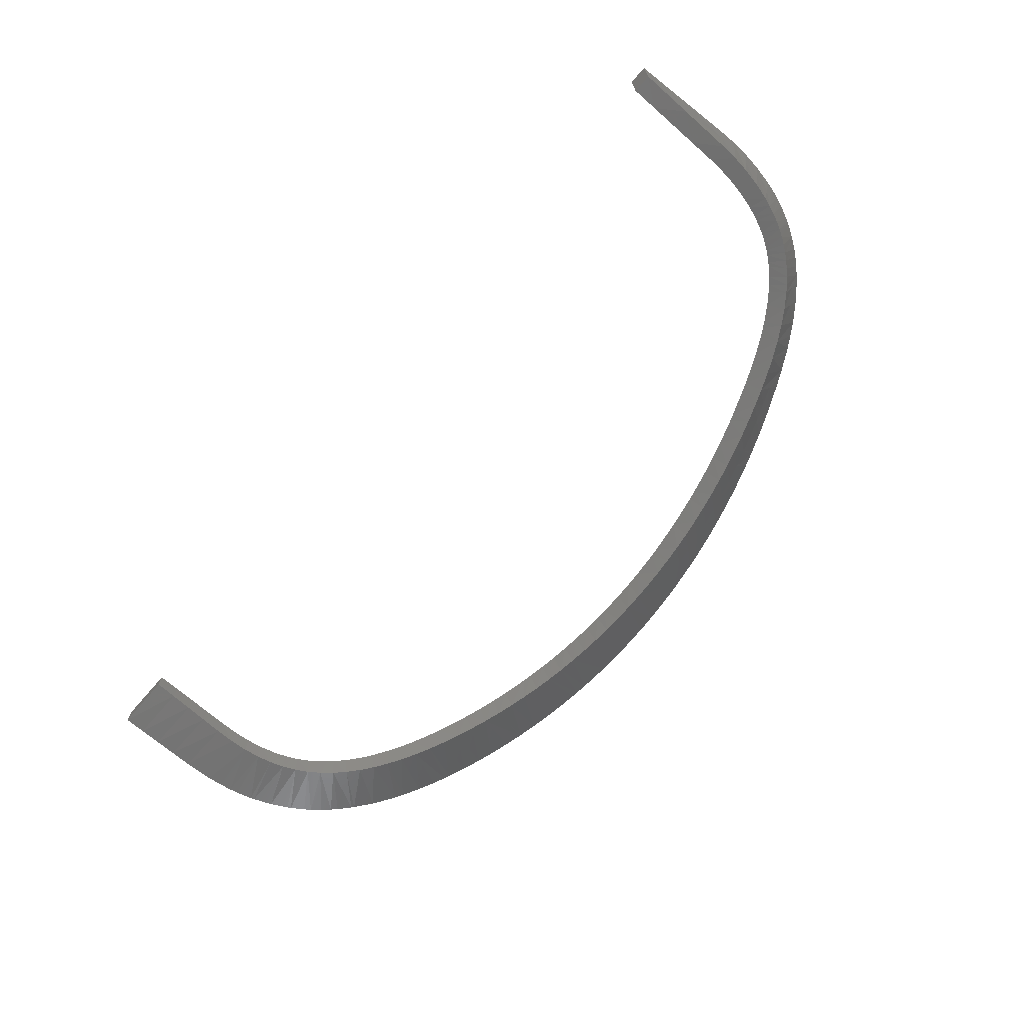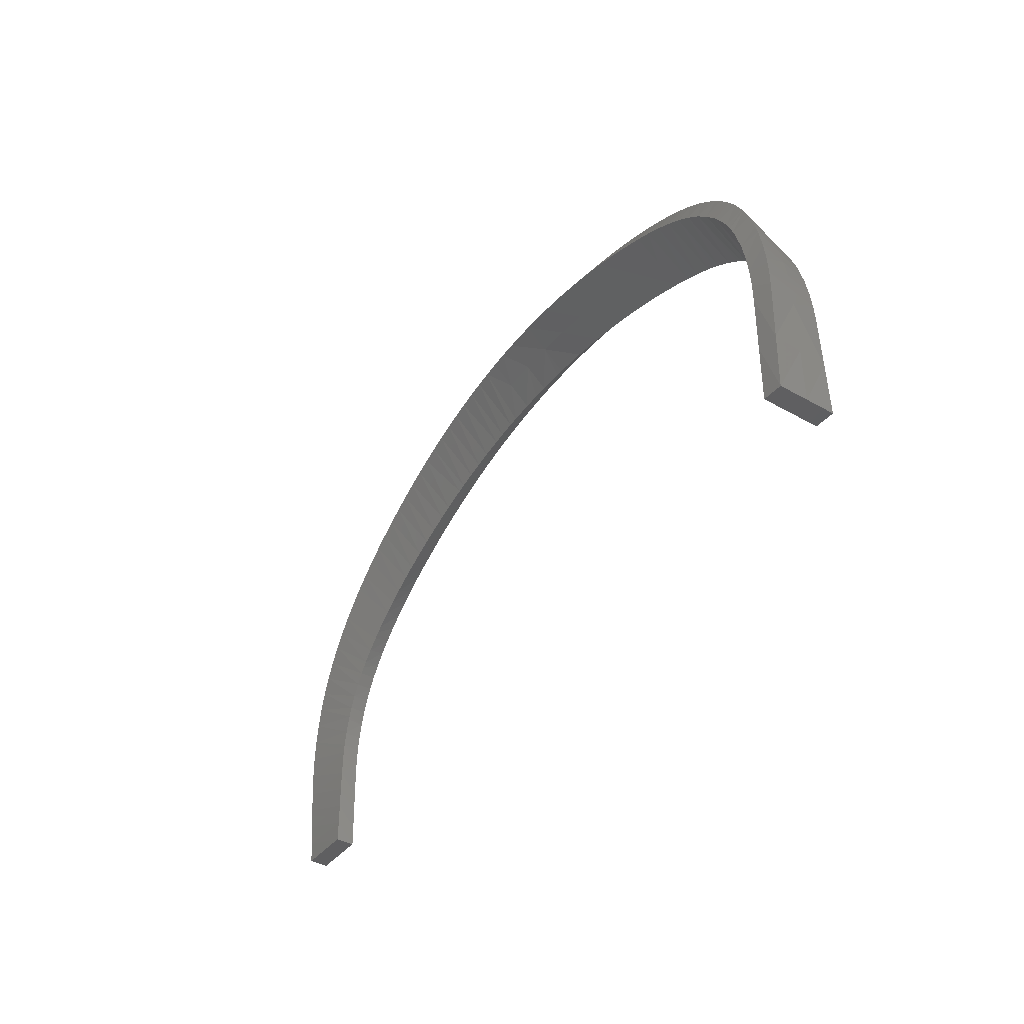
<metadata>
{"format":"stl","ext":"stl","renderer":"f3d","projection":"perspective","resolution":1024,"background":"white","views":[{"elev":-71.1,"azim":-130.9,"up":"+Y"},{"elev":-40.1,"azim":-124.4,"up":"+Z"}]}
</metadata>
<code>
# stl→obj: 372 verts, 740 faces
v 1.973 73.98 130.9
v 2.055 74.2 139.5
v 1.334 78.85 139.3
v 1.681 78.48 122
v 1.506 78.67 130.6
v 1.471 83.13 121.8
v 1.045 83.3 130.4
v 0.6212 83.46 139.1
v 1.893 73.77 122.2
v 3.665 83.93 139
v 3.888 83.77 134.7
v 4.11 83.6 130.4
v 4.332 83.43 126
v 4.548 83.27 121.8
v 5.004 74.09 126.4
v 4.97 73.91 122.2
v 5.037 74.28 130.8
v 5.069 74.47 135.1
v 5.099 74.67 139.5
v 10.16 82.97 166.2
v 9.073 83.05 165
v 11.05 74.15 162.8
v 139.1 65.58 143.5
v 139.1 65.57 140.4
v 148.4 66.39 140.4
v 10.44 82.94 166.4
v 12.22 78.46 166
v 10.06 74.2 161.9
v 2.749 78.95 151.1
v 1.072 83.54 147.9
v 2.068 78.95 148.1
v 0.732 83.53 145.1
v 1.617 78.92 145.1
v 0.6511 83.52 144
v 0.5754 83.5 142
v 4.743 74.38 153.6
v 2.834 83.48 154.9
v 2.616 83.49 154.3
v 4.227 74.38 152.3
v 14.54 78.3 167.8
v 13.33 82.71 169
v 11.29 82.87 167.2
v 22.97 73.46 170.7
v 21.53 81.99 174.3
v 20.72 82.06 173.9
v 20.35 73.62 169.4
v 41.82 76.18 180.3
v 44.66 75.95 181.1
v 44.17 79.85 183.7
v 41.28 80.13 182.8
v 39.22 80.33 182.1
v 38.98 76.41 179.4
v 38.41 80.41 181.8
v 36.15 76.64 178.4
v 35.56 80.69 180.7
v 33.34 76.86 177.4
v 32.72 80.96 179.6
v 30.54 77.08 176.3
v 32.32 80.99 179.4
v 27.75 77.3 175.1
v 27.09 81.48 177.1
v 25.43 81.64 176.3
v 56.14 74.99 183.7
v 53.05 78.96 186
v 53.26 75.23 183.2
v 52.91 78.97 186
v 50.39 75.47 182.6
v 49.98 79.27 185.3
v 47.52 75.71 181.9
v 47.07 79.56 184.5
v 46.14 79.65 184.2
v 92.89 68.86 180.2
v 93.36 74.58 187.7
v 90.12 69.05 180.7
v 91.5 74.8 188
v 87.35 69.24 181.1
v 106.5 67.91 176.6
v 106.4 73.04 185
v 103.8 68.1 177.4
v 106.3 73.06 185
v 101.1 68.29 178.2
v 103.4 73.41 185.8
v 98.39 68.48 179
v 139.6 68.67 166.8
v 132.2 66.08 161.7
v 133.7 65.98 159.8
v 147.8 66.95 149.6
v 138.4 65.64 149.1
v 138.8 65.61 146.4
v 0.5901 83.47 139.9
v 2.137 83.51 152.8
v 1.81 83.52 151.6
v 1.729 83.53 151.3
v 3.769 74.38 150.9
v 3.026 74.36 148.1
v 2.501 74.32 145.2
v 2.181 74.26 142.3
v 3.168 83.46 155.8
v 5.321 74.37 155
v 4.208 83.4 158.1
v 5.961 74.36 156.2
v 4.509 83.38 158.7
v 6.664 74.34 157.5
v 5.838 83.29 160.9
v 7.429 74.31 158.6
v 8.253 74.28 159.8
v 7.064 83.2 162.7
v 9.133 74.24 160.8
v 7.994 83.13 163.8
v 8.041 83.13 163.9
v 17.82 73.77 167.9
v 15.42 73.91 166.4
v 13.15 74.04 164.7
v 12.08 74.1 163.8
v 18.82 82.23 172.8
v 16.72 82.42 171.4
v 16.19 82.46 171.1
v 13.67 82.68 169.2
v 24.29 81.74 175.8
v 25.67 73.29 171.9
v 28.41 73.12 173.1
v 31.18 72.94 174.2
v 33.96 72.76 175.2
v 36.75 72.59 176.1
v 39.55 72.41 177
v 42.35 72.23 177.8
v 45.16 72.04 178.6
v 47.97 71.86 179.2
v 50.79 71.68 179.8
v 53.61 71.49 180.4
v 56.44 71.31 180.8
v 59.02 74.75 184.2
v 59.26 71.12 181.2
v 61.91 74.5 184.6
v 62.08 70.94 181.5
v 64.8 74.25 184.9
v 64.91 70.75 181.8
v 67.7 74 185.1
v 67.73 70.56 181.9
v 70.55 70.38 182
v 88.52 75.14 188.3
v 86.7 75.35 188.5
v 84.56 69.43 181.4
v 85.54 75.48 188.5
v 81.77 69.62 181.7
v 82.56 75.81 188.7
v 78.97 69.81 181.9
v 79.98 76.1 188.8
v 76.17 70 182
v 76.59 76.47 188.8
v 73.36 70.19 182.1
v 73.61 76.8 188.7
v 70.63 77.12 188.6
v 67.66 77.44 188.3
v 66.79 77.53 188.2
v 61.74 78.06 187.6
v 59.94 78.25 187.3
v 55.84 78.67 186.6
v 100.4 73.76 186.5
v 99.94 73.82 186.6
v 95.64 68.67 179.6
v 97.44 74.11 187
v 94.47 74.46 187.5
v 119.7 66.98 171
v 121.8 71.15 179.4
v 117.2 67.16 172.3
v 120.9 71.27 179.9
v 114.6 67.34 173.5
v 118.1 71.61 181
v 111.9 67.53 174.6
v 115.1 71.99 182.2
v 109.2 67.72 175.6
v 112.5 72.3 183.1
v 109.2 72.7 184.2
v 126.6 66.48 166.7
v 130.3 70.02 174.7
v 124.4 66.64 168.2
v 129.2 70.18 175.5
v 122.1 66.81 169.6
v 126.3 70.56 177.1
v 123.7 70.9 178.5
v 138.8 68.8 167.7
v 137 69.08 169.6
v 130.5 66.2 163.4
v 136.6 69.13 169.9
v 128.6 66.34 165.1
v 133.9 69.53 172.2
v 131.8 69.83 173.8
v 135 65.89 157.9
v 141.9 68.28 163.9
v 140.8 68.47 165.4
v 136.1 65.81 155.9
v 143.9 67.92 160.8
v 142.6 68.16 162.9
v 137.1 65.74 153.8
v 145.5 67.58 157.4
v 144.2 67.86 160.2
v 147.5 67.05 151.1
v 146.8 67.25 153.7
v 137.8 65.69 151.5
v 146.6 67.3 154.3
v 145.6 67.57 157.3
v 148.4 66.6 144.1
v 148.3 66.66 145.2
v 148 66.82 147.7
v 3.605 84.02 141.8
v 3.729 84.1 144.6
v 4.057 84.16 147.5
v 4.606 84.2 150.4
v 5.392 84.22 153.2
v 5.88 84.22 154.6
v 6.434 84.21 155.9
v 7.057 84.2 157.2
v 7.748 84.18 158.4
v 8.505 84.15 159.6
v 9.324 84.11 160.8
v 11.14 84.02 163
v 13.16 83.91 165
v 15.36 83.77 166.9
v 17.72 83.62 168.7
v 20.22 83.45 170.3
v 22.81 83.27 171.8
v 25.48 83.07 173.3
v 28.2 82.87 174.6
v 33.7 82.45 177.1
v 39.27 82.01 179.3
v 44.9 81.55 181.2
v 50.59 81.07 182.9
v 56.33 80.57 184.2
v 62.1 80.06 185.3
v 67.92 79.53 186.1
v 70.83 79.25 186.4
v 73.76 78.98 186.6
v 76.69 78.69 186.7
v 79.62 78.41 186.7
v 82.55 78.12 186.7
v 85.49 77.83 186.6
v 88.43 77.53 186.4
v 91.36 77.23 186.1
v 94.3 76.92 185.7
v 97.23 76.61 185.3
v 100.2 76.3 184.7
v 103.1 75.99 184.1
v 106 75.67 183.4
v 108.9 75.35 182.6
v 111.8 75.02 181.7
v 114.7 74.69 180.8
v 117.6 74.36 179.7
v 120.4 74.03 178.6
v 123.3 73.7 177.3
v 126 73.36 175.9
v 128.7 73.03 174.4
v 131.3 72.7 172.8
v 133.7 72.38 171
v 136.1 72.06 169.1
v 138.3 71.74 167
v 140.3 71.44 164.8
v 142.1 71.15 162.4
v 143.7 70.86 159.8
v 145 70.59 157
v 146.2 70.34 154.1
v 147 70.1 150.9
v 147.7 69.87 147.6
v 148 69.66 144.1
v 148.2 69.45 140.4
v 138.8 68.64 140.4
v 11.86 75.14 159.5
v 11.39 75.15 158.9
v 36.17 74.2 173.1
v 34.32 78.36 174.9
v 40.4 74.01 174.5
v 39.83 78.01 176.9
v 43.11 73.88 175.3
v 26.85 74.62 169.4
v 28.86 78.69 172.6
v 29.52 74.51 170.6
v 34.94 74.26 172.7
v 45.89 73.75 176.1
v 45.4 77.65 178.7
v 50.03 73.55 177.1
v 50.99 77.28 180.1
v 51.4 73.48 177.4
v 56.62 76.89 181.3
v 56.91 73.21 178.4
v 62.28 76.5 182.3
v 62.45 72.93 179.2
v 67.95 76.09 182.9
v 67.98 72.65 179.7
v 63.74 72.87 179.3
v 5.139 74.73 140.9
v 5.973 74.98 147.4
v 5.503 74.89 144.8
v 5.208 74.78 142.1
v 7.189 75.09 151.7
v 6.646 75.05 150
v 6.203 75.01 148.4
v 10.61 75.16 158
v 10.09 75.16 157.3
v 9.883 75.16 157
v 9.212 75.15 155.9
v 8.596 75.14 154.9
v 8.442 75.14 154.6
v 7.52 75.11 152.5
v 13.11 75.12 160.8
v 14.15 75.1 161.7
v 15.02 75.07 162.5
v 16.95 75.02 163.9
v 19.36 74.93 165.5
v 20.36 74.89 166.1
v 21.75 74.84 166.9
v 24.47 74.73 168.3
v 73.63 75.67 183.2
v 83.88 71.81 179.5
v 81.77 71.93 179.7
v 79.02 72.08 179.8
v 77.27 72.17 179.9
v 73.51 72.37 179.9
v 70.52 72.52 179.8
v 89.98 71.48 178.8
v 87.25 71.63 179.2
v 84.51 71.78 179.5
v 103.2 70.73 175.9
v 100.8 70.87 176.6
v 96.85 71.1 177.5
v 95.43 71.18 177.8
v 92.71 71.33 178.4
v 90.4 71.46 178.7
v 108.9 70.4 174.1
v 106.2 70.55 175
v 103.5 70.71 175.8
v 126.1 69.36 165.7
v 123.6 69.51 167.4
v 121.6 69.63 168.5
v 119.5 69.75 169.6
v 116.7 69.92 171
v 114.5 70.06 172
v 111.5 70.24 173.2
v 109.2 70.38 174
v 131.6 69.03 161
v 130 69.13 162.6
v 128.1 69.24 164.2
v 127.1 69.3 165
v 134.4 68.88 157.6
v 133.1 68.95 159.2
v 132.4 68.99 160.2
v 135.6 68.81 155.5
v 134.4 68.87 157.4
v 137.2 68.73 151.9
v 136.5 68.76 153.5
v 135.9 68.8 154.8
v 138 68.69 148.9
v 137.3 68.72 151.3
v 138.7 68.64 143.5
v 138.6 68.65 144.7
v 138.4 68.66 146.3
v 138.1 68.68 148.5
v 138.8 65.57 126.5
v 148.1 65.57 126.5
v 138.8 65.57 130
v 148.2 65.77 129.9
v 138.9 65.57 133.4
v 148.3 65.98 133.4
v 139 65.57 136.9
v 148.4 66.18 136.9
v 148.1 68.65 126.5
v 148.1 68.85 129.9
v 148.1 69.05 133.4
v 148.2 69.25 136.9
v 138.8 68.65 126.5
v 138.8 68.65 130
v 138.8 68.65 133.4
v 138.8 68.64 136.9
f 1 2 3
f 4 5 6
f 6 5 7
f 8 7 3
f 3 7 5
f 3 5 1
f 1 5 4
f 1 4 9
f 7 8 10
f 10 11 7
f 7 11 12
f 7 12 6
f 6 12 13
f 6 13 14
f 15 16 14
f 14 13 15
f 15 13 12
f 15 12 17
f 17 12 11
f 17 11 18
f 18 11 10
f 18 10 19
f 9 16 15
f 9 15 1
f 19 2 18
f 18 2 1
f 18 1 17
f 17 1 15
f 20 21 22
f 23 24 25
f 26 20 27
f 22 21 28
f 29 30 31
f 31 30 32
f 31 32 33
f 33 32 34
f 33 34 35
f 36 37 38
f 36 38 39
f 40 41 27
f 27 41 42
f 27 42 26
f 43 44 45
f 43 45 46
f 47 48 49
f 49 50 47
f 47 50 51
f 47 51 52
f 52 51 53
f 52 53 54
f 54 53 55
f 54 55 56
f 56 55 57
f 56 57 58
f 58 57 59
f 58 59 60
f 60 59 61
f 60 61 62
f 63 64 65
f 65 64 66
f 65 66 67
f 67 66 68
f 67 68 69
f 69 68 70
f 69 70 48
f 48 70 71
f 48 71 49
f 72 73 74
f 74 73 75
f 74 75 76
f 77 78 79
f 79 78 80
f 79 80 81
f 81 80 82
f 81 82 83
f 84 85 86
f 87 88 89
f 8 3 90
f 90 3 35
f 91 92 29
f 29 92 93
f 29 93 30
f 38 91 39
f 39 91 29
f 39 29 94
f 94 29 31
f 94 31 95
f 95 31 33
f 95 33 96
f 96 33 35
f 96 35 97
f 97 35 3
f 97 3 2
f 37 36 98
f 98 36 99
f 98 99 100
f 100 99 101
f 100 101 102
f 102 101 103
f 102 103 104
f 103 105 104
f 104 105 106
f 104 106 107
f 107 106 108
f 107 108 109
f 109 108 28
f 109 28 110
f 110 28 21
f 111 40 112
f 112 40 27
f 112 27 113
f 113 27 20
f 113 20 114
f 114 20 22
f 45 115 46
f 46 115 116
f 46 116 111
f 111 116 117
f 111 117 40
f 40 117 118
f 40 118 41
f 44 43 119
f 119 43 120
f 119 120 121
f 62 119 60
f 60 119 121
f 60 121 58
f 58 121 122
f 58 122 56
f 56 122 123
f 56 123 54
f 54 123 124
f 54 124 52
f 52 124 125
f 52 125 47
f 47 125 126
f 47 126 48
f 48 126 127
f 48 127 69
f 69 127 128
f 69 128 67
f 67 128 129
f 67 129 65
f 65 129 130
f 65 130 63
f 63 130 131
f 63 131 132
f 132 131 133
f 132 133 134
f 134 133 135
f 134 135 136
f 136 135 137
f 136 137 138
f 138 137 139
f 138 139 140
f 75 141 76
f 76 141 142
f 76 142 143
f 143 142 144
f 143 144 145
f 145 144 146
f 145 146 147
f 147 146 148
f 147 148 149
f 149 148 150
f 149 150 151
f 151 150 152
f 151 152 140
f 140 152 153
f 140 153 138
f 138 153 154
f 138 154 136
f 136 154 155
f 136 155 134
f 134 155 156
f 134 156 132
f 132 156 157
f 132 157 63
f 63 157 158
f 63 158 64
f 82 159 83
f 83 159 160
f 83 160 161
f 161 160 162
f 161 162 72
f 72 162 163
f 72 163 73
f 164 165 166
f 166 165 167
f 166 167 168
f 168 167 169
f 168 169 170
f 170 169 171
f 170 171 172
f 172 171 173
f 172 173 77
f 77 173 174
f 77 174 78
f 175 176 177
f 177 176 178
f 177 178 179
f 179 178 180
f 179 180 164
f 164 180 181
f 164 181 165
f 84 182 85
f 85 182 183
f 85 183 184
f 184 183 185
f 184 185 186
f 186 185 187
f 186 187 175
f 175 187 188
f 175 188 176
f 189 190 86
f 86 190 191
f 86 191 84
f 192 193 189
f 189 193 194
f 189 194 190
f 195 196 192
f 192 196 197
f 192 197 193
f 87 198 88
f 88 198 199
f 88 199 200
f 200 199 201
f 200 201 195
f 195 201 202
f 195 202 196
f 25 203 23
f 23 203 204
f 23 204 89
f 89 204 205
f 89 205 87
f 10 8 90
f 10 90 206
f 90 35 206
f 206 35 34
f 206 34 207
f 34 32 207
f 207 32 30
f 207 30 208
f 208 30 93
f 208 93 209
f 93 92 209
f 209 92 91
f 209 91 210
f 91 38 210
f 210 38 37
f 210 37 211
f 37 98 211
f 211 98 100
f 211 100 212
f 212 100 102
f 212 102 213
f 213 102 104
f 213 104 214
f 214 104 215
f 215 104 107
f 215 107 216
f 216 107 217
f 217 107 109
f 217 109 110
f 26 218 20
f 20 218 217
f 20 217 21
f 21 217 110
f 26 42 218
f 218 42 41
f 218 41 219
f 41 118 219
f 219 118 117
f 219 117 220
f 220 117 116
f 220 116 221
f 116 115 221
f 221 115 45
f 221 45 222
f 45 44 222
f 222 44 119
f 222 119 223
f 223 119 62
f 223 62 224
f 62 61 224
f 224 61 59
f 224 59 225
f 225 59 57
f 225 57 226
f 226 57 55
f 55 53 226
f 226 53 51
f 226 51 227
f 227 51 50
f 50 49 227
f 227 49 71
f 227 71 228
f 71 70 228
f 228 70 68
f 228 68 229
f 229 68 66
f 229 66 64
f 64 158 229
f 229 158 157
f 229 157 230
f 157 156 230
f 230 156 155
f 230 155 231
f 155 154 231
f 231 154 153
f 231 153 232
f 232 153 152
f 232 152 233
f 233 152 150
f 233 150 234
f 234 150 148
f 234 148 235
f 235 148 146
f 235 146 236
f 236 146 144
f 236 144 237
f 237 144 142
f 237 142 238
f 142 141 238
f 238 141 75
f 238 75 239
f 239 75 73
f 239 73 240
f 73 163 240
f 240 163 162
f 240 162 241
f 241 162 160
f 241 160 242
f 160 159 242
f 242 159 82
f 242 82 243
f 243 82 80
f 243 80 244
f 244 80 78
f 244 78 245
f 78 174 245
f 245 174 173
f 245 173 246
f 246 173 171
f 246 171 247
f 247 171 169
f 247 169 248
f 248 169 167
f 248 167 249
f 249 167 165
f 249 165 250
f 165 181 250
f 250 181 180
f 250 180 251
f 251 180 178
f 251 178 252
f 252 178 176
f 252 176 253
f 176 188 253
f 253 188 187
f 253 187 254
f 254 187 185
f 254 185 255
f 255 185 183
f 255 183 256
f 183 182 256
f 256 182 84
f 256 84 257
f 84 191 257
f 257 191 190
f 257 190 258
f 190 194 258
f 258 194 193
f 258 193 259
f 193 197 259
f 259 197 196
f 259 196 260
f 196 202 260
f 260 202 201
f 260 201 261
f 261 201 199
f 261 199 262
f 199 198 262
f 262 198 87
f 262 87 263
f 87 205 263
f 263 205 204
f 263 204 264
f 204 203 264
f 264 203 25
f 264 25 265
f 264 265 266
f 216 267 268
f 269 270 271
f 271 270 272
f 271 272 273
f 274 275 276
f 276 275 270
f 276 270 277
f 277 270 269
f 273 272 278
f 278 272 279
f 278 279 280
f 280 279 281
f 280 281 282
f 282 281 283
f 282 283 284
f 284 283 285
f 284 285 286
f 287 288 285
f 285 288 289
f 285 289 286
f 19 10 290
f 290 10 206
f 208 291 207
f 207 291 292
f 207 292 206
f 206 292 293
f 206 293 290
f 210 294 209
f 209 294 295
f 209 295 208
f 208 295 296
f 208 296 291
f 216 268 215
f 215 268 297
f 215 297 214
f 297 298 214
f 214 298 299
f 214 299 213
f 213 299 300
f 213 300 212
f 212 300 301
f 212 301 211
f 211 301 302
f 211 302 210
f 210 302 303
f 210 303 294
f 267 216 304
f 304 216 217
f 304 217 305
f 305 217 218
f 305 218 306
f 306 218 307
f 307 218 219
f 307 219 308
f 308 219 220
f 308 220 309
f 309 220 310
f 310 220 221
f 310 221 311
f 311 221 222
f 311 222 274
f 274 222 223
f 274 223 275
f 223 224 275
f 275 224 225
f 275 225 270
f 270 225 226
f 270 226 272
f 272 226 227
f 272 227 279
f 279 227 228
f 279 228 281
f 281 228 229
f 281 229 283
f 283 229 230
f 283 230 285
f 285 230 231
f 285 231 287
f 287 231 232
f 287 232 312
f 312 232 233
f 312 233 234
f 237 313 236
f 236 313 314
f 236 314 235
f 235 314 315
f 235 315 234
f 234 315 316
f 234 316 312
f 312 316 317
f 312 317 287
f 287 317 318
f 287 318 288
f 239 319 238
f 238 319 320
f 238 320 237
f 237 320 321
f 237 321 313
f 244 322 243
f 243 322 323
f 243 323 242
f 242 323 324
f 242 324 241
f 241 324 325
f 241 325 240
f 240 325 326
f 240 326 239
f 239 326 327
f 239 327 319
f 246 328 245
f 245 328 329
f 245 329 244
f 244 329 330
f 244 330 322
f 253 331 252
f 252 331 332
f 252 332 251
f 251 332 333
f 251 333 250
f 250 333 334
f 250 334 249
f 249 334 335
f 249 335 248
f 248 335 336
f 248 336 247
f 247 336 337
f 247 337 246
f 246 337 338
f 246 338 328
f 256 339 255
f 255 339 340
f 255 340 254
f 254 340 341
f 254 341 253
f 253 341 342
f 253 342 331
f 258 343 257
f 257 343 344
f 257 344 256
f 256 344 345
f 256 345 339
f 259 346 258
f 258 346 347
f 258 347 343
f 261 348 260
f 260 348 349
f 260 349 259
f 259 349 350
f 259 350 346
f 262 351 261
f 261 351 352
f 261 352 348
f 266 353 264
f 264 353 354
f 264 354 263
f 263 354 355
f 263 355 262
f 262 355 356
f 262 356 351
f 2 19 97
f 97 19 290
f 290 293 97
f 97 293 292
f 97 292 96
f 96 292 291
f 96 291 95
f 95 291 296
f 95 296 94
f 94 296 295
f 94 295 39
f 39 295 294
f 39 294 36
f 36 294 303
f 36 303 99
f 99 303 302
f 99 302 101
f 302 301 101
f 101 301 300
f 101 300 103
f 103 300 299
f 103 299 105
f 105 299 298
f 105 298 106
f 106 298 297
f 106 297 108
f 108 297 268
f 108 268 28
f 28 268 267
f 28 267 22
f 22 267 304
f 22 304 114
f 114 304 305
f 114 305 113
f 305 306 113
f 113 306 307
f 113 307 112
f 112 307 308
f 112 308 111
f 111 308 309
f 111 309 46
f 309 310 46
f 46 310 311
f 46 311 43
f 43 311 274
f 43 274 120
f 120 274 276
f 120 276 121
f 121 276 122
f 122 276 277
f 122 277 123
f 123 277 269
f 123 269 124
f 124 269 271
f 124 271 125
f 125 271 126
f 126 271 273
f 126 273 127
f 127 273 278
f 127 278 128
f 128 278 280
f 128 280 129
f 129 280 282
f 129 282 130
f 130 282 284
f 130 284 131
f 131 284 133
f 133 284 286
f 133 286 135
f 135 286 289
f 135 289 137
f 137 289 288
f 137 288 139
f 139 288 140
f 140 288 318
f 140 318 151
f 151 318 317
f 151 317 149
f 149 317 316
f 149 316 147
f 147 316 315
f 147 315 145
f 145 315 314
f 145 314 143
f 314 313 143
f 143 313 321
f 143 321 76
f 76 321 320
f 76 320 74
f 320 319 74
f 74 319 327
f 74 327 72
f 72 327 326
f 72 326 161
f 161 326 325
f 161 325 83
f 83 325 324
f 83 324 81
f 81 324 323
f 81 323 79
f 323 322 79
f 79 322 330
f 79 330 77
f 330 329 77
f 77 329 328
f 77 328 172
f 172 328 338
f 172 338 170
f 338 337 170
f 170 337 336
f 170 336 168
f 168 336 335
f 168 335 166
f 166 335 334
f 166 334 164
f 164 334 333
f 164 333 179
f 179 333 332
f 179 332 177
f 177 332 331
f 177 331 175
f 175 331 342
f 175 342 186
f 342 341 186
f 186 341 340
f 186 340 184
f 184 340 339
f 184 339 85
f 85 339 345
f 85 345 86
f 86 345 344
f 86 344 189
f 189 344 343
f 343 347 189
f 189 347 346
f 189 346 192
f 192 346 350
f 192 350 195
f 195 350 349
f 195 349 200
f 200 349 348
f 348 352 200
f 200 352 351
f 200 351 88
f 88 351 356
f 88 356 89
f 89 356 355
f 89 355 23
f 23 355 354
f 354 353 23
f 23 353 266
f 23 266 24
f 357 358 359
f 359 358 360
f 359 360 361
f 361 360 362
f 361 362 363
f 363 362 364
f 363 364 24
f 24 364 25
f 358 365 360
f 360 365 366
f 360 366 362
f 362 366 367
f 362 367 364
f 364 367 368
f 364 368 25
f 25 368 265
f 365 369 366
f 366 369 370
f 366 370 367
f 367 370 371
f 367 371 368
f 368 371 372
f 368 372 265
f 265 372 266
f 369 357 370
f 370 357 359
f 370 359 371
f 371 359 361
f 371 361 372
f 372 361 363
f 372 363 266
f 266 363 24
f 16 9 14
f 14 9 4
f 14 4 6
f 365 358 369
f 369 358 357

</code>
